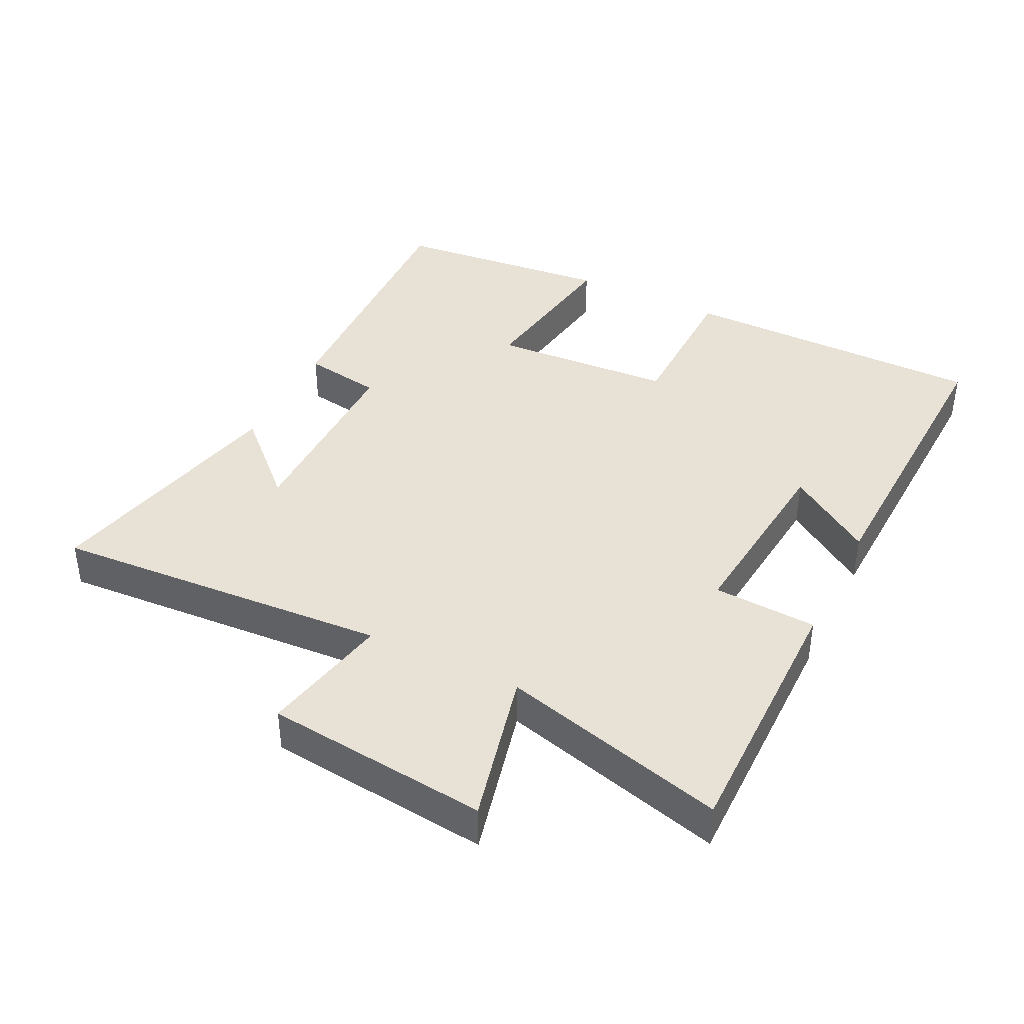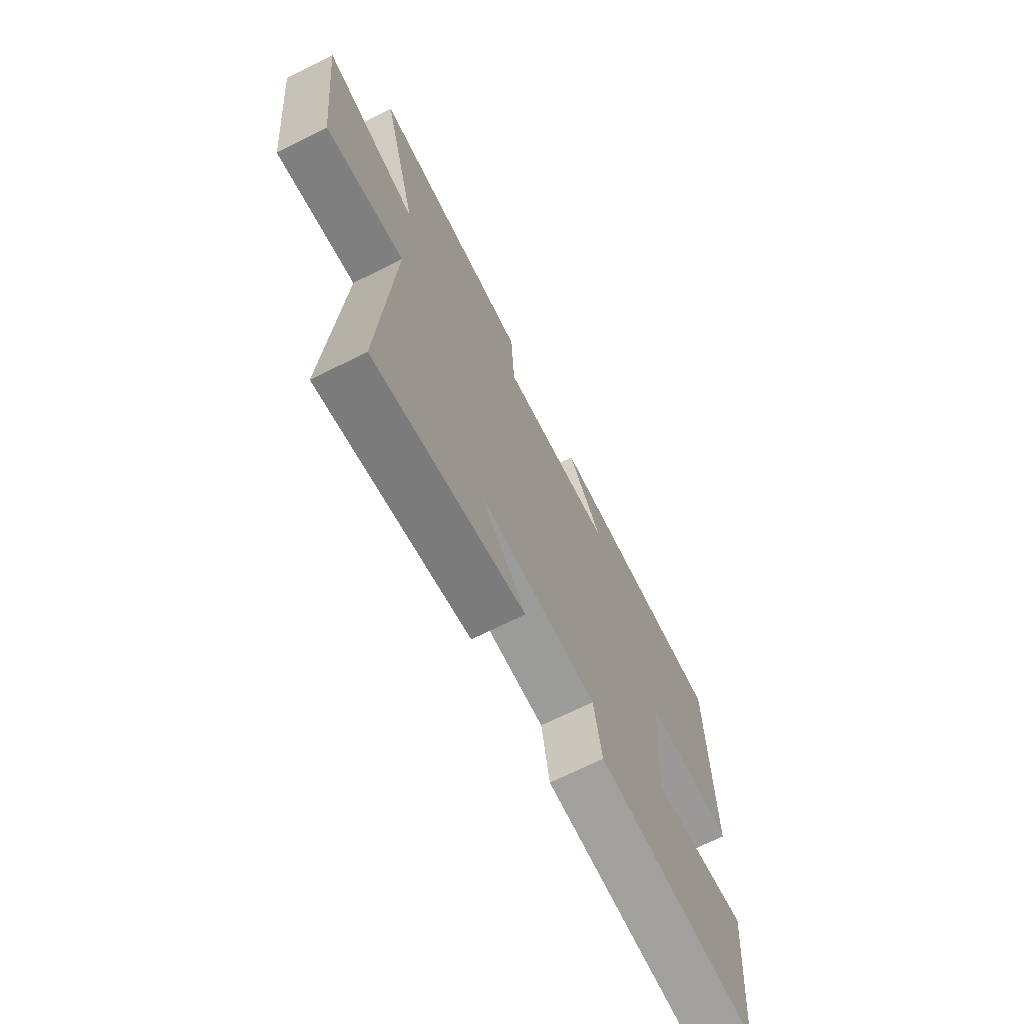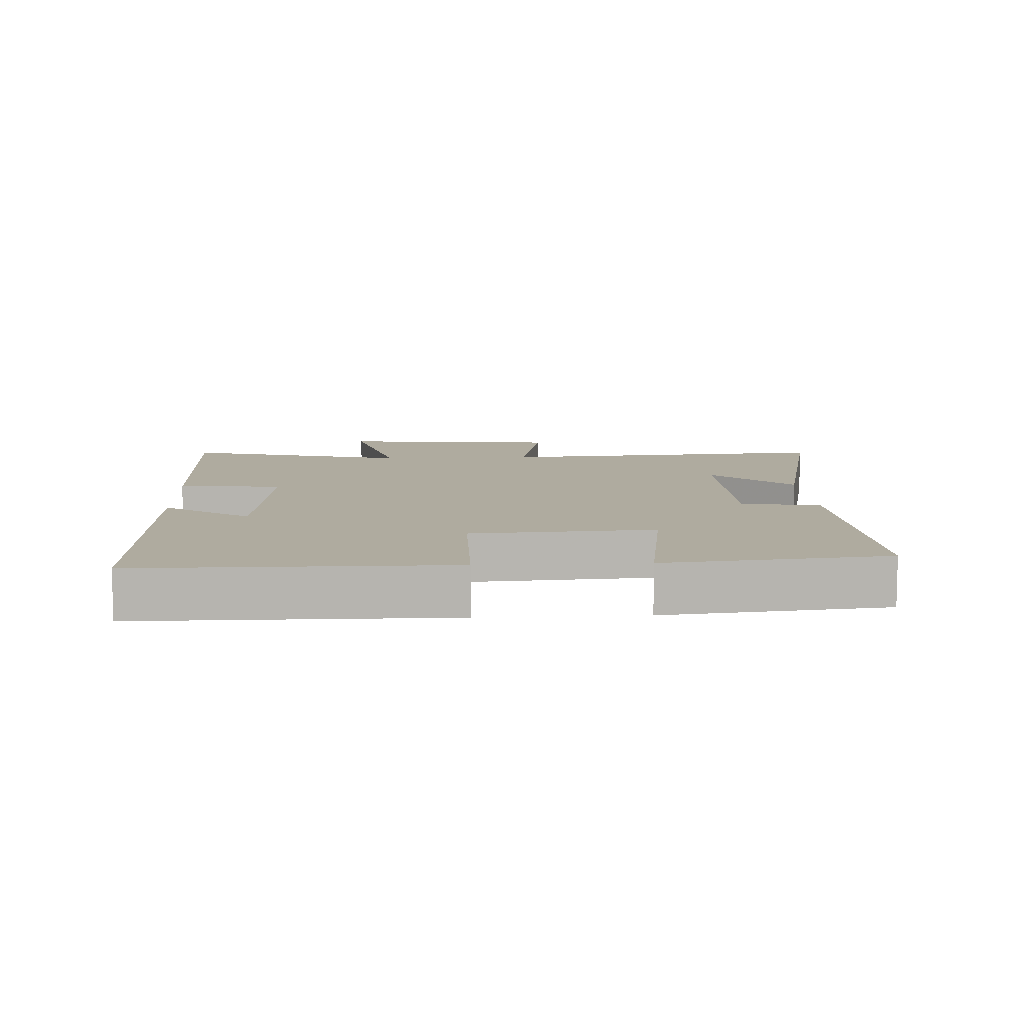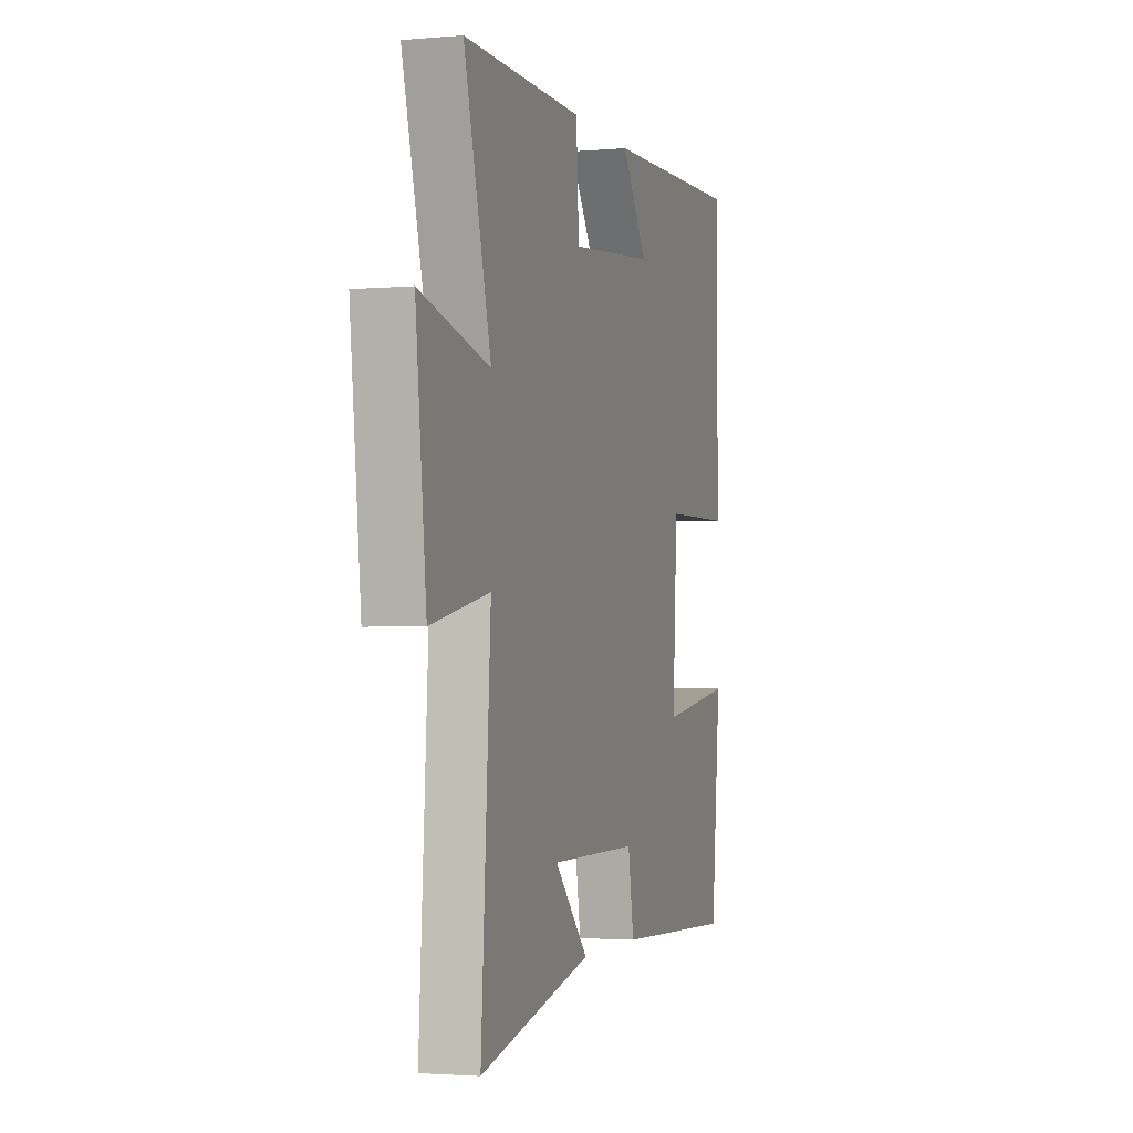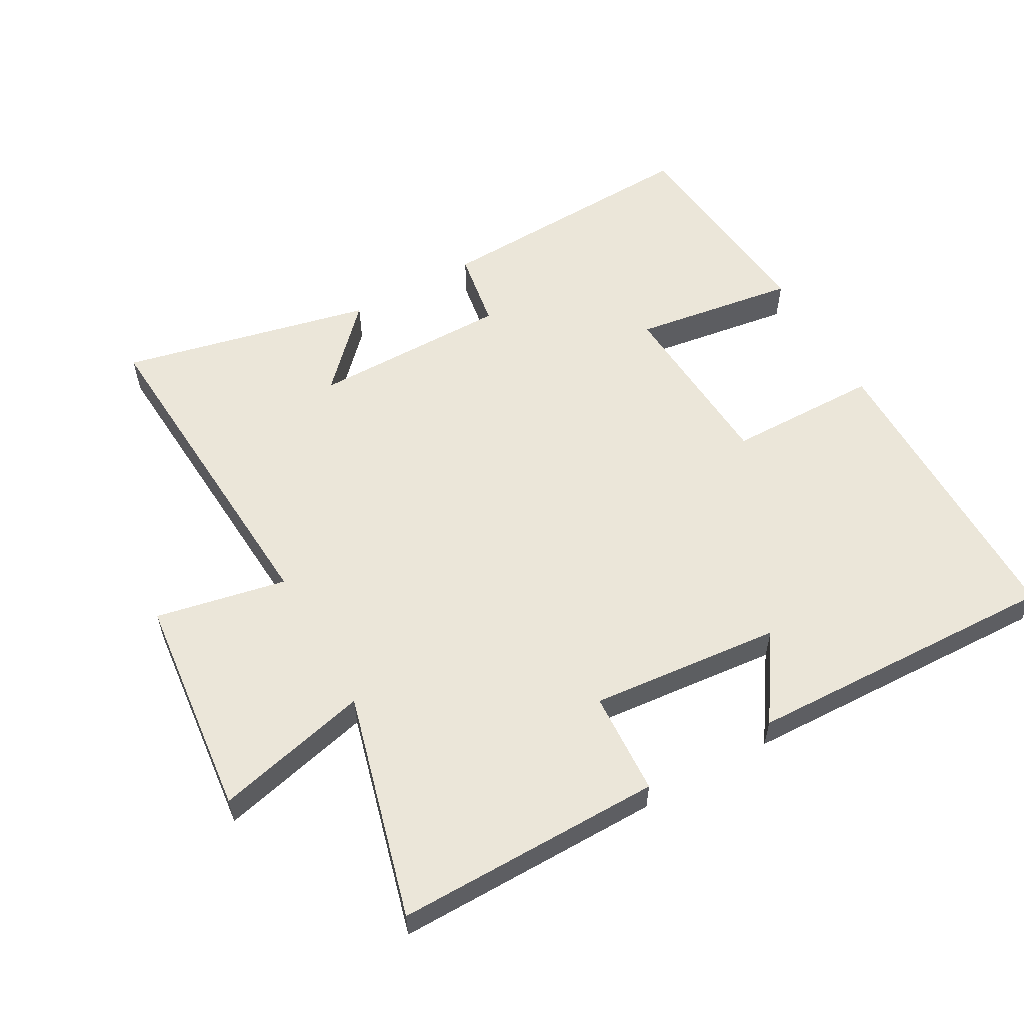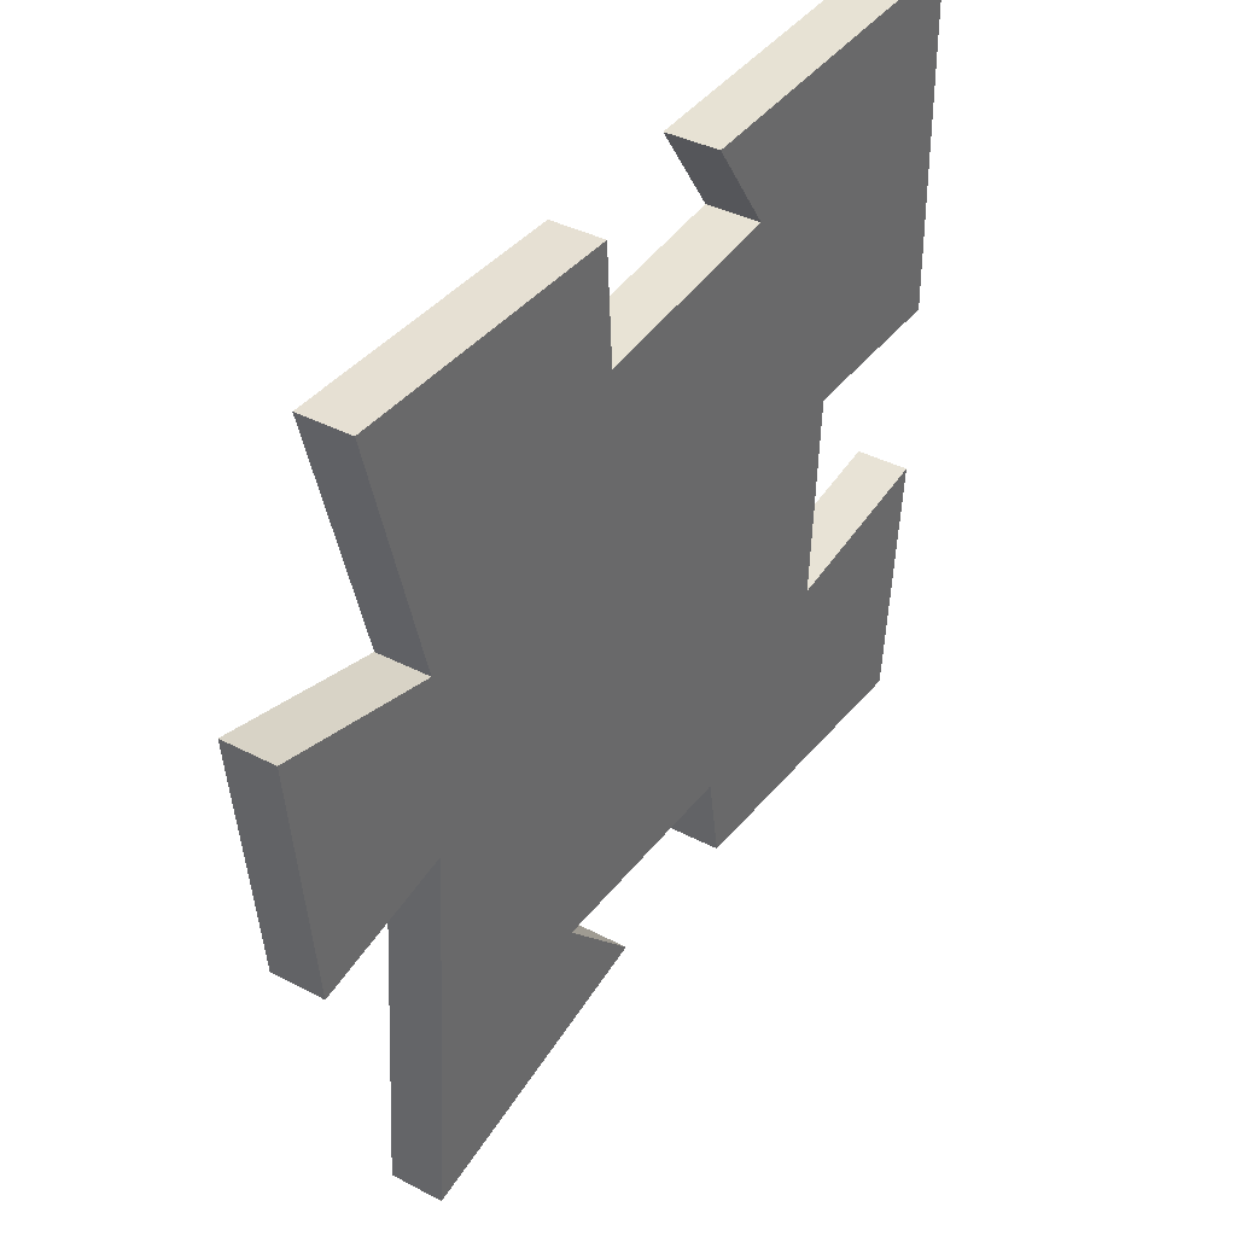
<metadata>
{"format":"obj","ext":"obj","renderer":"f3d","projection":"perspective","resolution":1024,"background":"white","views":[{"elev":40.1,"azim":-63.7,"up":"+Y"},{"elev":-69.6,"azim":-63.5,"up":"+Z"},{"elev":9.6,"azim":86.8,"up":"+Y"},{"elev":-2.3,"azim":-72.7,"up":"+Z"},{"elev":56.9,"azim":-29.5,"up":"+Y"},{"elev":38.6,"azim":-56.6,"up":"+Z"}]}
</metadata>
<code>
v -0.532 0.07 -0.586
v -0.5 0.07 -0.077
v -0.697 0.07 -0.117
v -0.733 0.07 0.219
v -0.5 0.07 0.163
v -0.591 0.07 0.502
v -0.189 0.07 0.5
v -0.18 0.07 0.344
v 0.108 0.07 0.372
v 0.021 0.07 0.5
v 0.496 0.07 0.517
v 0.5 0.07 0.054
v 0.269 0.07 0.051
v 0.253 0.07 -0.223
v 0.5 0.07 -0.186
v 0.468 0.07 -0.517
v 0.054 0.07 -0.5
v 0.034 0.07 -0.381
v -0.266 0.07 -0.381
v -0.152 0.07 -0.5
v -0.532 0 -0.586
v -0.5 0 -0.077
v -0.697 0 -0.117
v -0.733 0 0.219
v -0.5 0 0.163
v -0.591 0 0.502
v -0.189 0 0.5
v -0.18 0 0.344
v 0.108 0 0.372
v 0.021 0 0.5
v 0.496 0 0.517
v 0.5 0 0.054
v 0.269 0 0.051
v 0.253 0 -0.223
v 0.5 0 -0.186
v 0.468 0 -0.517
v 0.054 0 -0.5
v 0.034 0 -0.381
v -0.266 0 -0.381
v -0.152 0 -0.5
f 19 20 1
f 15 16 17 18
f 14 15 18 19
f 13 14 19
f 11 12 13
f 9 10 11
f 9 11 13 19
f 5 6 7 8
f 5 8 9 19
f 2 3 4 5
f 19 1 2
f 2 5 19
f 21 40 39
f 38 37 36 35
f 39 38 35 34
f 39 34 33
f 33 32 31
f 31 30 29
f 39 33 31 29
f 28 27 26 25
f 39 29 28 25
f 25 24 23 22
f 22 21 39
f 39 25 22
f 1 21 22 2
f 2 22 23 3
f 3 23 24 4
f 4 24 25 5
f 5 25 26 6
f 6 26 27 7
f 7 27 28 8
f 8 28 29 9
f 9 29 30 10
f 10 30 31 11
f 11 31 32 12
f 12 32 33 13
f 13 33 34 14
f 14 34 35 15
f 15 35 36 16
f 16 36 37 17
f 17 37 38 18
f 18 38 39 19
f 19 39 40 20
f 20 40 21 1

</code>
